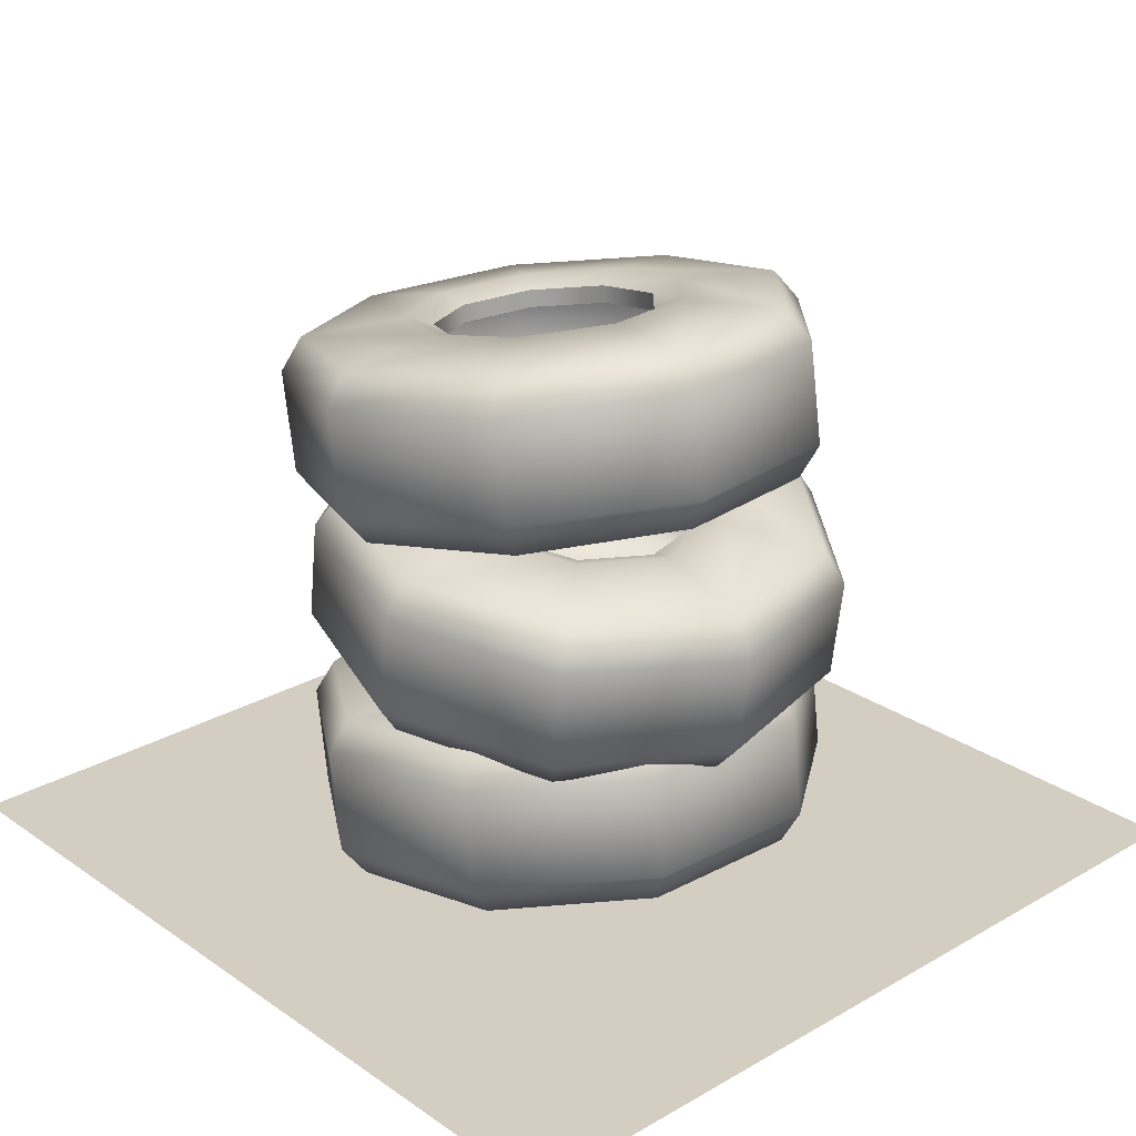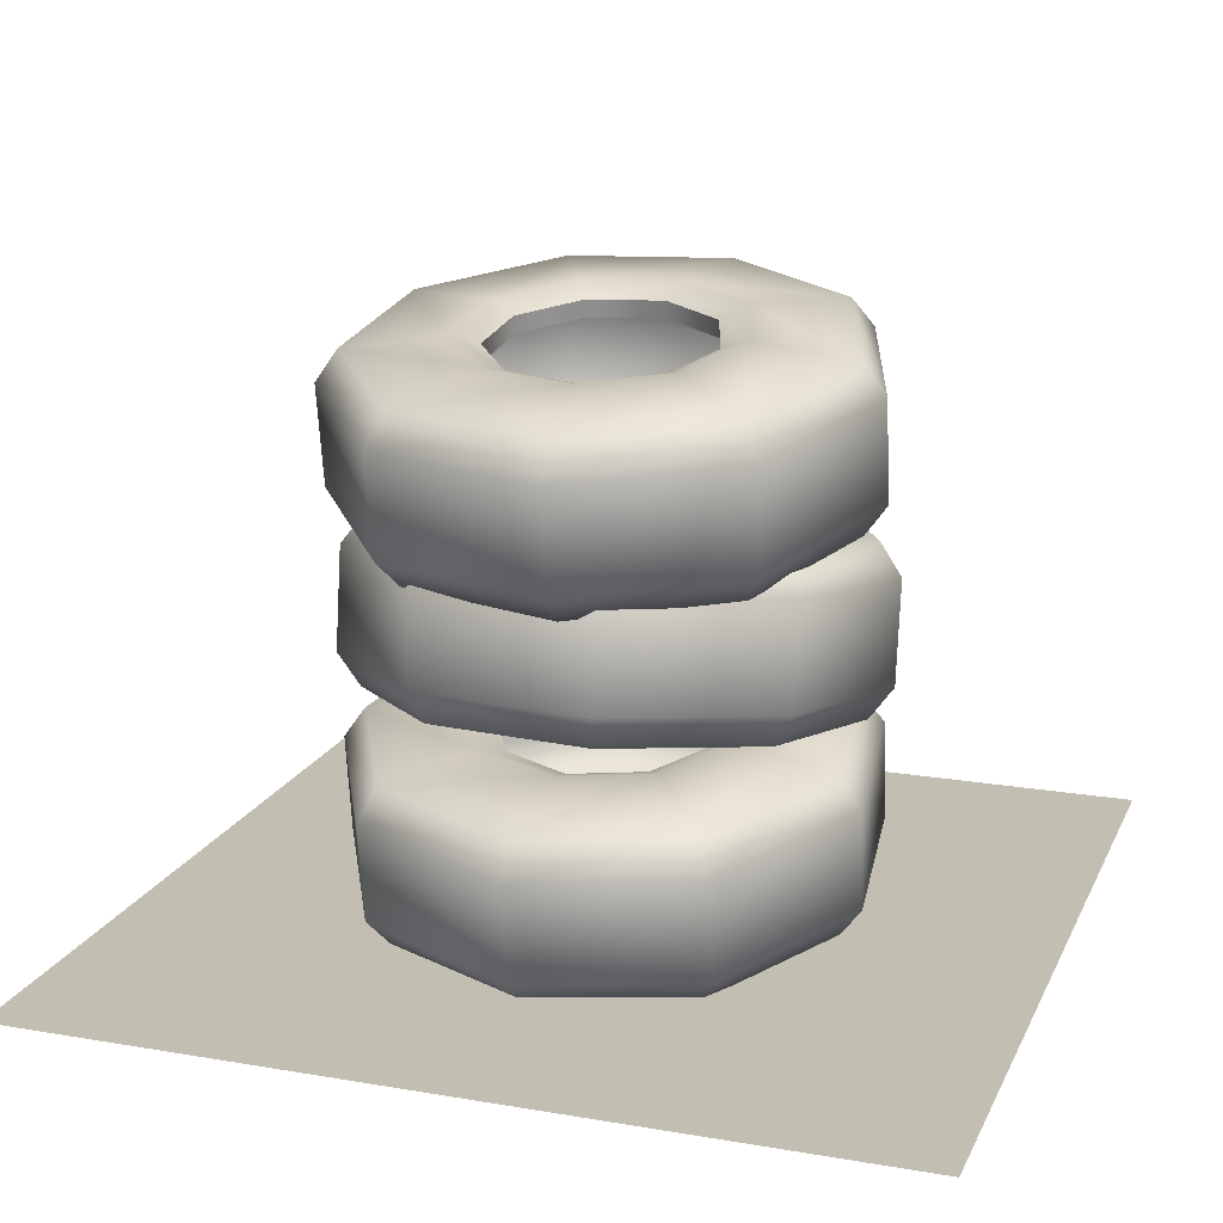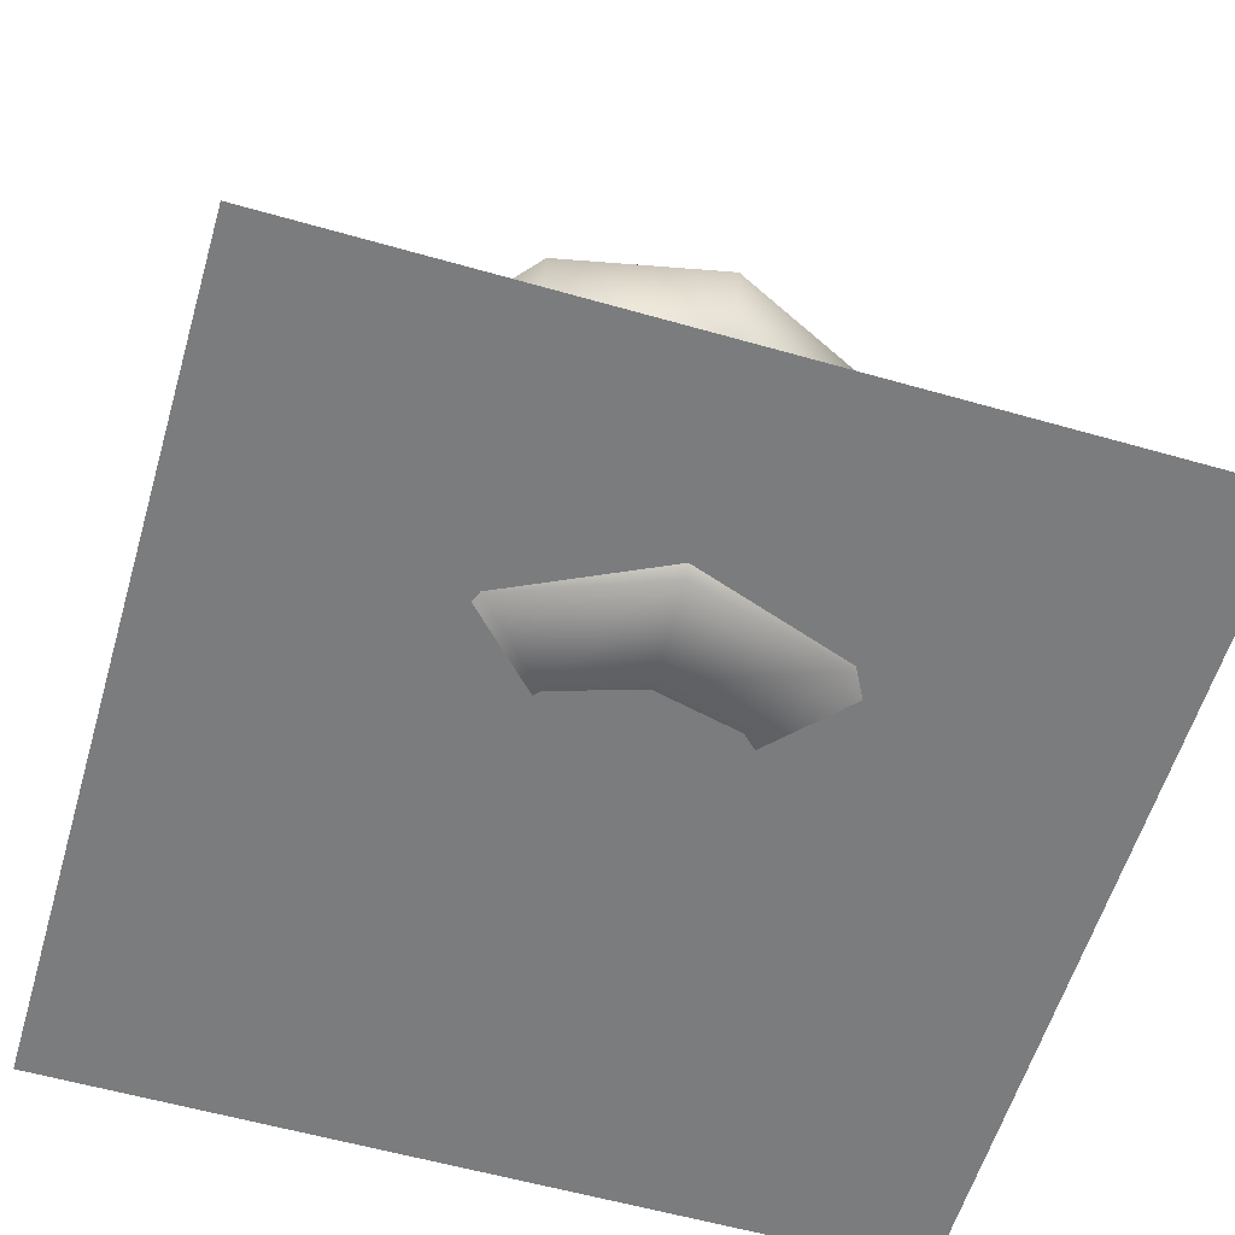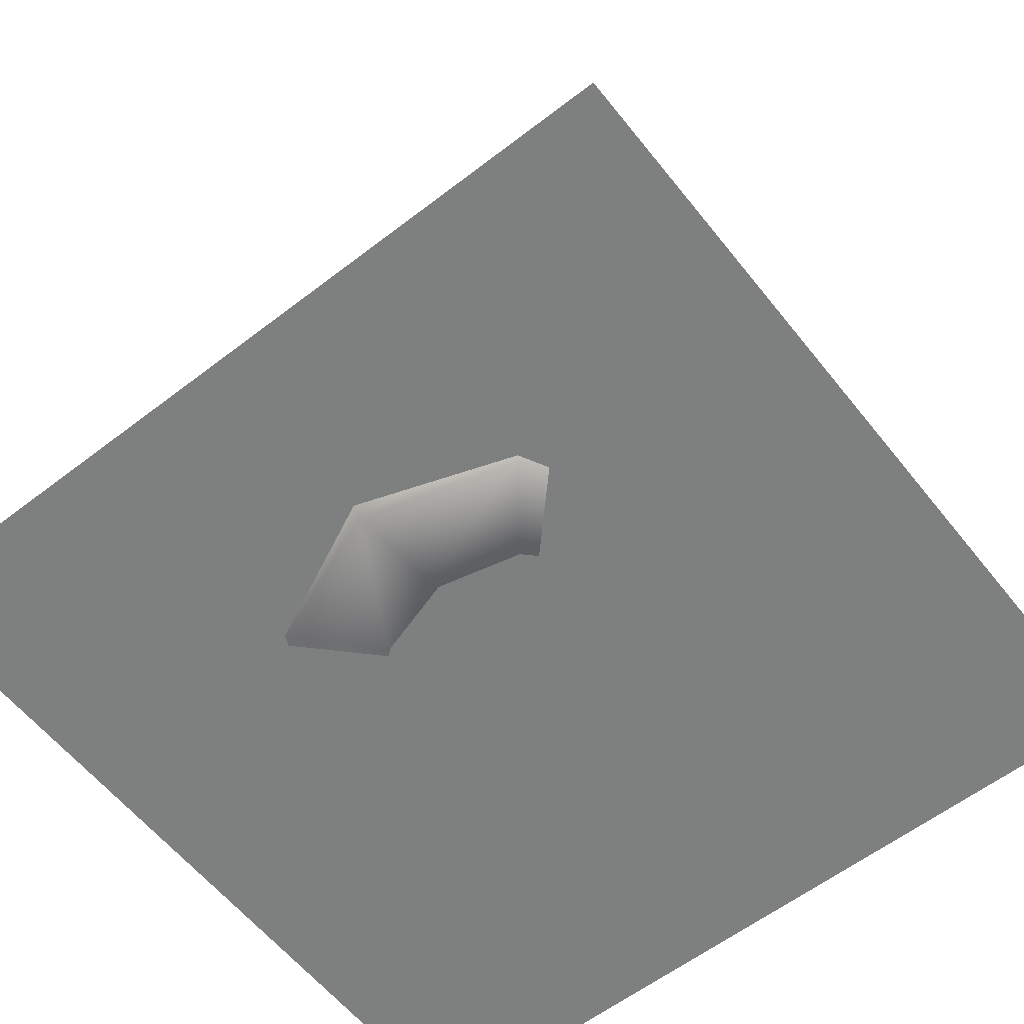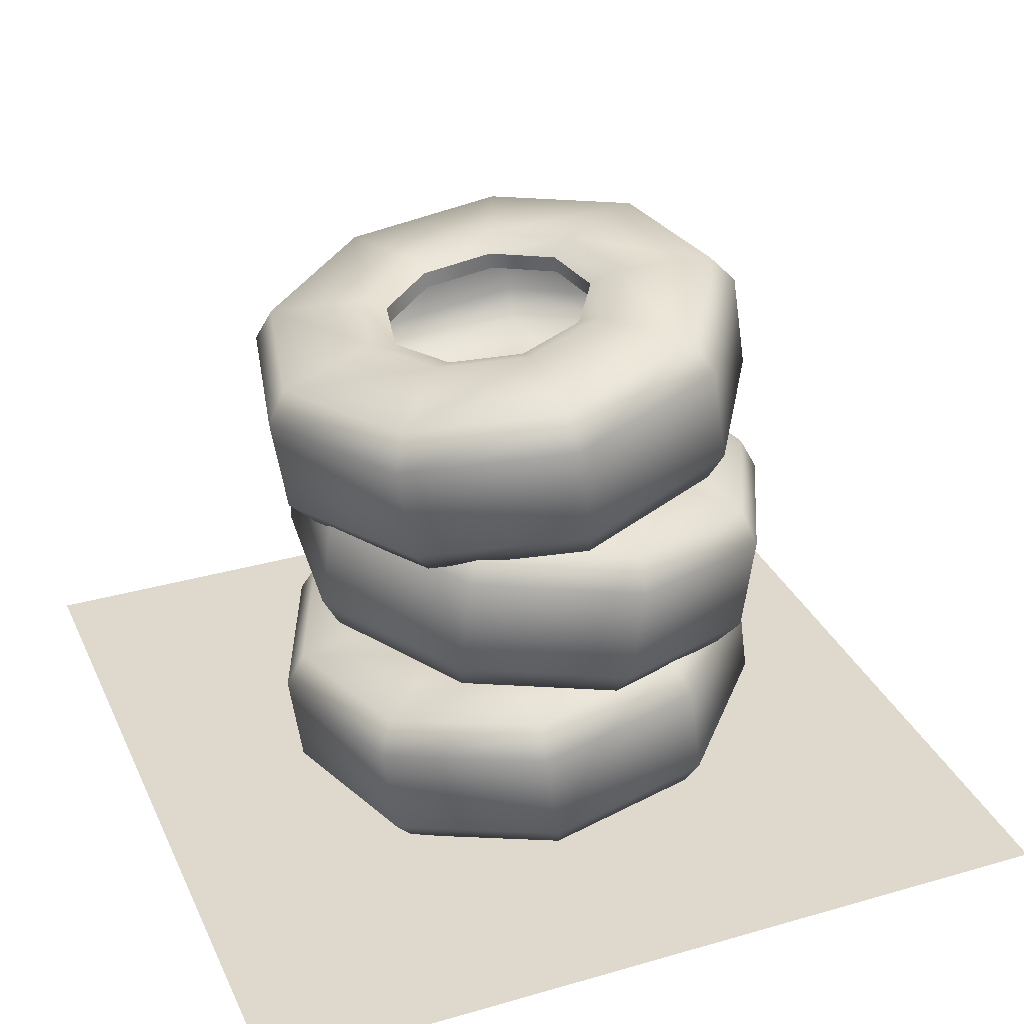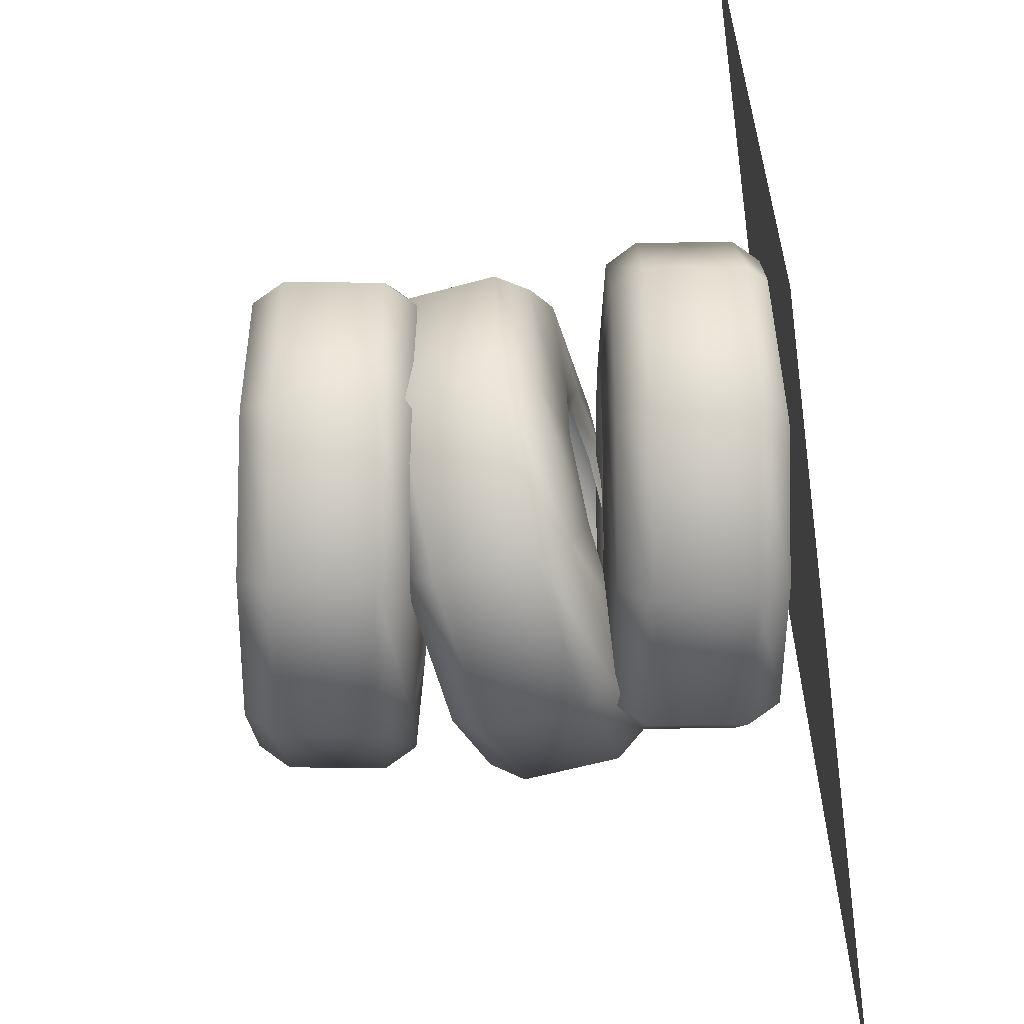
<metadata>
{"format":"obj","ext":"obj","renderer":"f3d","projection":"perspective","resolution":1024,"background":"white","views":[{"elev":25.2,"azim":-132.5,"up":"+Z"},{"elev":17.1,"azim":108.8,"up":"+Z"},{"elev":-58.7,"azim":73.6,"up":"+Z"},{"elev":-59.6,"azim":128.3,"up":"+Z"},{"elev":32.2,"azim":158.1,"up":"+Z"},{"elev":-59.1,"azim":98.4,"up":"+Y"}]}
</metadata>
<code>
v 0.5163 0.3778 0.9774
v 0.6328 -0.006111 0.9615
v 0.7824 -0.01586 0.9978
v 0.638 0.4602 1.018
v 0.1826 0.5963 1.023
v 0.2242 0.7312 1.074
v -0.2122 0.5472 1.077
v -0.2655 0.6704 1.141
v -0.4834 0.2535 1.114
v -0.6018 0.3061 1.186
v -0.504 -0.1474 1.116
v -0.6274 -0.1911 1.19
v -0.2645 -0.4679 1.084
v -0.3304 -0.5886 1.149
v 0.1231 -0.5581 1.031
v 0.1503 -0.7004 1.084
v 0.4775 -0.3757 0.9827
v 0.5898 -0.4742 1.024
v 1.312 -0.04011 0.8733
v 1.059 0.7937 0.9077
v 0.3344 1.268 1.007
v -0.5231 1.162 1.123
v -1.112 0.5239 1.204
v -1.157 -0.347 1.21
v -0.6369 -1.043 1.139
v 0.2051 -1.239 1.024
v 0.9749 -0.843 0.9192
v 1.413 -0.04828 0.6873
v 1.136 0.8662 0.7251
v 0.3407 1.387 0.8334
v -0.5998 1.27 0.9616
v -1.246 0.5703 1.05
v -1.295 -0.3849 1.056
v -0.7246 -1.148 0.9786
v 0.1989 -1.363 0.8528
v 1.043 -0.9288 0.7377
v 1.34 -0.04828 0.1503
v 1.063 0.8662 0.1881
v 0.2676 1.387 0.2964
v -0.673 1.27 0.4246
v -1.319 0.5703 0.5126
v -1.368 -0.3849 0.5193
v -0.7977 -1.148 0.4416
v 0.1257 -1.363 0.3157
v 0.9699 -0.9288 0.2007
v 1.193 -0.04011 -0.001871
v 0.94 0.7937 0.03259
v 0.2152 1.268 0.1313
v -0.6424 1.162 0.2482
v -1.231 0.5239 0.3284
v -1.276 -0.347 0.3346
v -0.7561 -1.043 0.2637
v 0.08588 -1.239 0.149
v 0.8556 -0.843 0.04409
v 0.6491 -0.01586 0.01985
v 0.5047 0.4602 0.03953
v 0.09091 0.7312 0.09591
v -0.3987 0.6704 0.1626
v -0.735 0.3061 0.2084
v -0.7607 -0.1911 0.2119
v -0.4636 -0.5886 0.1715
v 0.01708 -0.7004 0.106
v 0.4565 -0.4742 0.04609
v 0.5147 -0.006111 0.09489
v 0.3983 0.3778 0.1108
v 0.06456 0.5963 0.1562
v -0.3302 0.5472 0.21
v -0.6014 0.2535 0.247
v -0.6221 -0.1474 0.2498
v -0.3826 -0.4679 0.2171
v 0.005024 -0.5581 0.1643
v 0.3594 -0.3757 0.116
v 0.5037 0.3778 0.8844
v 0.6201 -0.006111 0.8686
v 0.17 0.5963 0.9299
v -0.2248 0.5472 0.9837
v -0.496 0.2535 1.021
v -0.5167 -0.1474 1.023
v -0.2772 -0.4679 0.9908
v 0.1104 -0.5581 0.938
v 0.4648 -0.3757 0.8897
v 0.5434 0.4538 2.935
v 0.7249 0.0969 2.906
v 0.8747 0.1127 2.94
v 0.6496 0.5554 2.975
v 0.1777 0.6091 2.992
v 0.1961 0.748 3.046
v -0.2011 0.4902 3.052
v -0.2737 0.6004 3.12
v -0.4157 0.1526 3.086
v -0.5398 0.1818 3.162
v -0.3657 -0.2457 3.078
v -0.4778 -0.3121 3.152
v -0.07452 -0.5183 3.032
v -0.1167 -0.6502 3.096
v 0.3216 -0.5376 2.97
v 0.3746 -0.6741 3.018
v 0.6373 -0.2946 2.92
v 0.7661 -0.3728 2.957
v 1.398 0.185 2.805
v 1.003 0.9603 2.867
v 0.2089 1.298 2.992
v -0.6138 1.039 3.121
v -1.08 0.3059 3.195
v -0.9714 -0.5592 3.178
v -0.3389 -1.151 3.078
v 0.5215 -1.193 2.943
v 1.207 -0.6655 2.835
v 1.494 0.1991 2.617
v 1.062 1.049 2.685
v 0.1904 1.419 2.822
v -0.7119 1.136 2.964
v -1.223 0.3317 3.044
v -1.104 -0.6171 3.026
v -0.4104 -1.266 2.917
v 0.5333 -1.312 2.768
v 1.285 -0.7336 2.65
v 1.41 0.1991 2.081
v 0.9774 1.049 2.149
v 0.1061 1.419 2.287
v -0.7962 1.136 2.429
v -1.307 0.3317 2.509
v -1.188 -0.6171 2.49
v -0.4947 -1.266 2.381
v 0.449 -1.312 2.233
v 1.201 -0.7336 2.114
v 1.26 0.185 1.932
v 0.866 0.9603 1.994
v 0.07161 1.298 2.119
v -0.7511 1.039 2.249
v -1.217 0.3059 2.322
v -1.109 -0.5592 2.305
v -0.4762 -1.151 2.206
v 0.3842 -1.193 2.07
v 1.07 -0.6655 1.962
v 0.7213 0.1127 1.965
v 0.4961 0.5554 2
v 0.04262 0.748 2.071
v -0.4271 0.6004 2.145
v -0.6932 0.1818 2.187
v -0.6312 -0.3121 2.177
v -0.2701 -0.6502 2.121
v 0.2211 -0.6741 2.043
v 0.6126 -0.3728 1.982
v 0.5889 0.0969 2.042
v 0.4074 0.4538 2.071
v 0.04171 0.6091 2.128
v -0.3371 0.4902 2.188
v -0.5517 0.1526 2.222
v -0.5017 -0.2457 2.214
v -0.2105 -0.5183 2.168
v 0.1856 -0.5376 2.106
v 0.5013 -0.2946 2.056
v 0.5288 0.4538 2.842
v 0.7103 0.0969 2.814
v 0.1631 0.6091 2.9
v -0.2157 0.4902 2.959
v -0.4303 0.1526 2.993
v -0.3803 -0.2457 2.985
v -0.0891 -0.5183 2.939
v 0.307 -0.5376 2.877
v 0.6227 -0.2946 2.827
v 0.4132 0.1656 2.103
v 0.3681 -0.2333 2.099
v 0.4871 -0.2991 2.172
v 0.5431 0.1956 2.176
v 0.1937 0.5003 2.072
v 0.2708 0.6107 2.138
v -0.1879 0.6141 2.02
v -0.2024 0.7518 2.074
v -0.5529 0.4539 1.973
v -0.655 0.5531 2.015
v -0.7305 0.09453 1.951
v -0.8753 0.1075 1.988
v -0.6377 -0.2958 1.965
v -0.7602 -0.3766 2.006
v -0.3178 -0.5344 2.009
v -0.3636 -0.6726 2.06
v 0.07938 -0.5098 2.062
v 0.1291 -0.6419 2.126
v 0.9768 -0.5376 2.186
v 1.075 0.3289 2.194
v 0.5978 1.056 2.127
v -0.231 1.303 2.015
v -1.024 0.9551 1.912
v -1.41 0.1745 1.864
v -1.208 -0.6734 1.896
v -0.5133 -1.192 1.991
v 0.3496 -1.138 2.105
v 1.11 -0.5958 2.031
v 1.217 0.3545 2.041
v 0.6941 1.152 1.967
v -0.2149 1.423 1.845
v -1.084 1.041 1.731
v -1.508 0.1851 1.679
v -1.286 -0.7447 1.713
v -0.5245 -1.313 1.818
v 0.4218 -1.254 1.943
v 1.181 -0.5985 1.494
v 1.289 0.3518 1.504
v 0.7656 1.149 1.43
v -0.1434 1.42 1.308
v -1.013 1.039 1.194
v -1.436 0.1824 1.142
v -1.215 -0.7475 1.176
v -0.453 -1.316 1.28
v 0.4933 -1.257 1.406
v 1.093 -0.5421 1.31
v 1.191 0.3244 1.319
v 0.7143 1.051 1.251
v -0.1145 1.299 1.14
v -0.9073 0.9506 1.036
v -1.293 0.17 0.9889
v -1.092 -0.6779 1.02
v -0.3968 -1.196 1.115
v 0.466 -1.143 1.23
v 0.6173 -0.3041 1.193
v 0.6732 0.1906 1.198
v 0.4009 0.6056 1.16
v -0.07224 0.7468 1.096
v -0.5249 0.5481 1.037
v -0.7452 0.1024 1.01
v -0.6301 -0.3816 1.028
v -0.2334 -0.6776 1.082
v 0.2592 -0.647 1.147
v 0.4834 -0.2377 1.232
v 0.5286 0.1612 1.236
v 0.309 0.4958 1.205
v -0.07256 0.6097 1.153
v -0.4375 0.4494 1.106
v -0.6152 0.09007 1.084
v -0.5224 -0.3002 1.098
v -0.2025 -0.5389 1.142
v 0.1947 -0.5142 1.195
v 0.4256 0.1651 2.01
v 0.3805 -0.2338 2.006
v 0.206 0.4998 1.979
v -0.1755 0.6137 1.927
v -0.5405 0.4534 1.88
v -0.7181 0.09405 1.858
v -0.6253 -0.2963 1.872
v -0.3055 -0.5349 1.916
v 0.09174 -0.5102 1.969
v -2.296 -2.285 0.05171
v 2.296 -2.285 0.05171
v 2.296 2.307 0.05171
v -2.296 2.307 0.05171
g tire_stackmesh tire_stack
f 1 2 3 4
f 5 1 4 6
f 7 5 6 8
f 9 7 8 10
f 11 9 10 12
f 13 11 12 14
f 15 13 14 16
f 17 15 16 18
f 2 17 18 3
f 4 3 19 20
f 6 4 20 21
f 8 6 21 22
f 10 8 22 23
f 12 10 23 24
f 14 12 24 25
f 16 14 25 26
f 18 16 26 27
f 3 18 27 19
f 20 19 28 29
f 21 20 29 30
f 22 21 30 31
f 23 22 31 32
f 24 23 32 33
f 25 24 33 34
f 26 25 34 35
f 27 26 35 36
f 19 27 36 28
f 29 28 37 38
f 30 29 38 39
f 31 30 39 40
f 32 31 40 41
f 33 32 41 42
f 34 33 42 43
f 35 34 43 44
f 36 35 44 45
f 28 36 45 37
f 38 37 46 47
f 39 38 47 48
f 40 39 48 49
f 41 40 49 50
f 42 41 50 51
f 43 42 51 52
f 44 43 52 53
f 45 44 53 54
f 37 45 54 46
f 47 46 55 56
f 48 47 56 57
f 49 48 57 58
f 50 49 58 59
f 51 50 59 60
f 52 51 60 61
f 53 52 61 62
f 54 53 62 63
f 46 54 63 55
f 56 55 64 65
f 57 56 65 66
f 58 57 66 67
f 59 58 67 68
f 60 59 68 69
f 61 60 69 70
f 62 61 70 71
f 63 62 71 72
f 55 63 72 64
f 2 1 73 74
f 1 5 75 73
f 5 7 76 75
f 7 9 77 76
f 9 11 78 77
f 11 13 79 78
f 13 15 80 79
f 15 17 81 80
f 17 2 74 81
f 82 83 84 85
f 86 82 85 87
f 88 86 87 89
f 90 88 89 91
f 92 90 91 93
f 94 92 93 95
f 96 94 95 97
f 98 96 97 99
f 83 98 99 84
f 85 84 100 101
f 87 85 101 102
f 89 87 102 103
f 91 89 103 104
f 93 91 104 105
f 95 93 105 106
f 97 95 106 107
f 99 97 107 108
f 84 99 108 100
f 101 100 109 110
f 102 101 110 111
f 103 102 111 112
f 104 103 112 113
f 105 104 113 114
f 106 105 114 115
f 107 106 115 116
f 108 107 116 117
f 100 108 117 109
f 110 109 118 119
f 111 110 119 120
f 112 111 120 121
f 113 112 121 122
f 114 113 122 123
f 115 114 123 124
f 116 115 124 125
f 117 116 125 126
f 109 117 126 118
f 119 118 127 128
f 120 119 128 129
f 121 120 129 130
f 122 121 130 131
f 123 122 131 132
f 124 123 132 133
f 125 124 133 134
f 126 125 134 135
f 118 126 135 127
f 128 127 136 137
f 129 128 137 138
f 130 129 138 139
f 131 130 139 140
f 132 131 140 141
f 133 132 141 142
f 134 133 142 143
f 135 134 143 144
f 127 135 144 136
f 137 136 145 146
f 138 137 146 147
f 139 138 147 148
f 140 139 148 149
f 141 140 149 150
f 142 141 150 151
f 143 142 151 152
f 144 143 152 153
f 136 144 153 145
f 83 82 154 155
f 82 86 156 154
f 86 88 157 156
f 88 90 158 157
f 90 92 159 158
f 92 94 160 159
f 94 96 161 160
f 96 98 162 161
f 98 83 155 162
f 163 164 165 166
f 167 163 166 168
f 169 167 168 170
f 171 169 170 172
f 173 171 172 174
f 175 173 174 176
f 177 175 176 178
f 179 177 178 180
f 164 179 180 165
f 166 165 181 182
f 168 166 182 183
f 170 168 183 184
f 172 170 184 185
f 174 172 185 186
f 176 174 186 187
f 178 176 187 188
f 180 178 188 189
f 165 180 189 181
f 182 181 190 191
f 183 182 191 192
f 184 183 192 193
f 185 184 193 194
f 186 185 194 195
f 187 186 195 196
f 188 187 196 197
f 189 188 197 198
f 181 189 198 190
f 191 190 199 200
f 192 191 200 201
f 193 192 201 202
f 194 193 202 203
f 195 194 203 204
f 196 195 204 205
f 197 196 205 206
f 198 197 206 207
f 190 198 207 199
f 200 199 208 209
f 201 200 209 210
f 202 201 210 211
f 203 202 211 212
f 204 203 212 213
f 205 204 213 214
f 206 205 214 215
f 207 206 215 216
f 199 207 216 208
f 209 208 217 218
f 210 209 218 219
f 211 210 219 220
f 212 211 220 221
f 213 212 221 222
f 214 213 222 223
f 215 214 223 224
f 216 215 224 225
f 208 216 225 217
f 218 217 226 227
f 219 218 227 228
f 220 219 228 229
f 221 220 229 230
f 222 221 230 231
f 223 222 231 232
f 224 223 232 233
f 225 224 233 234
f 217 225 234 226
f 164 163 235 236
f 163 167 237 235
f 167 169 238 237
f 169 171 239 238
f 171 173 240 239
f 173 175 241 240
f 175 177 242 241
f 177 179 243 242
f 179 164 236 243
g drop_shadow tire_stack
f 244 245 246 247

</code>
